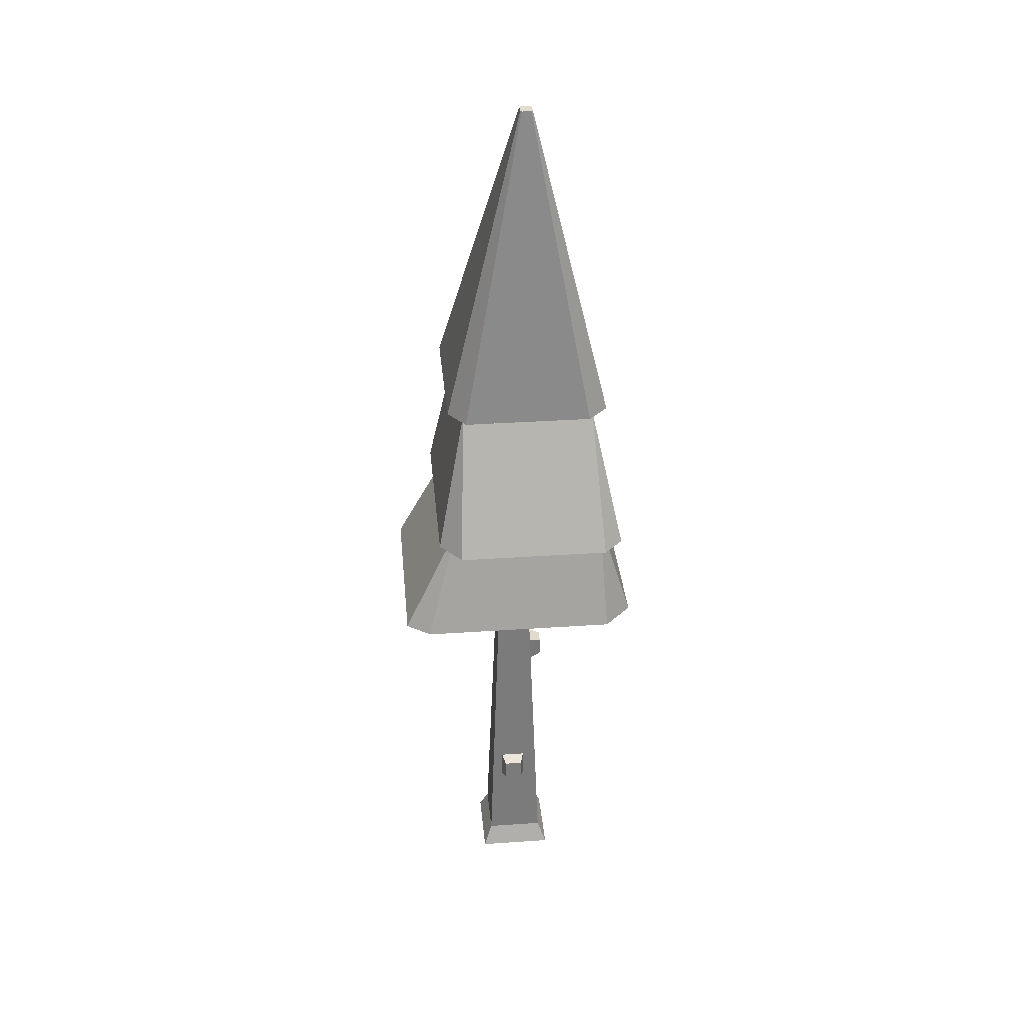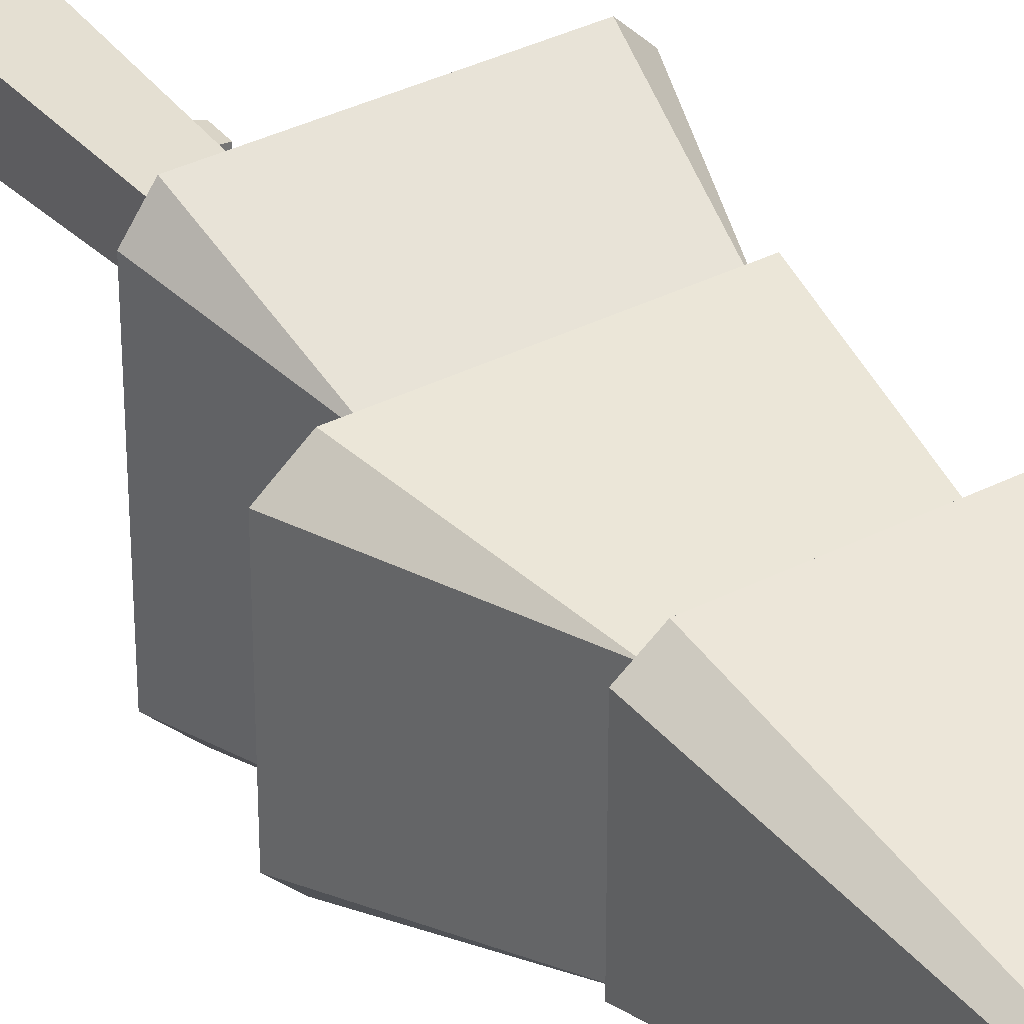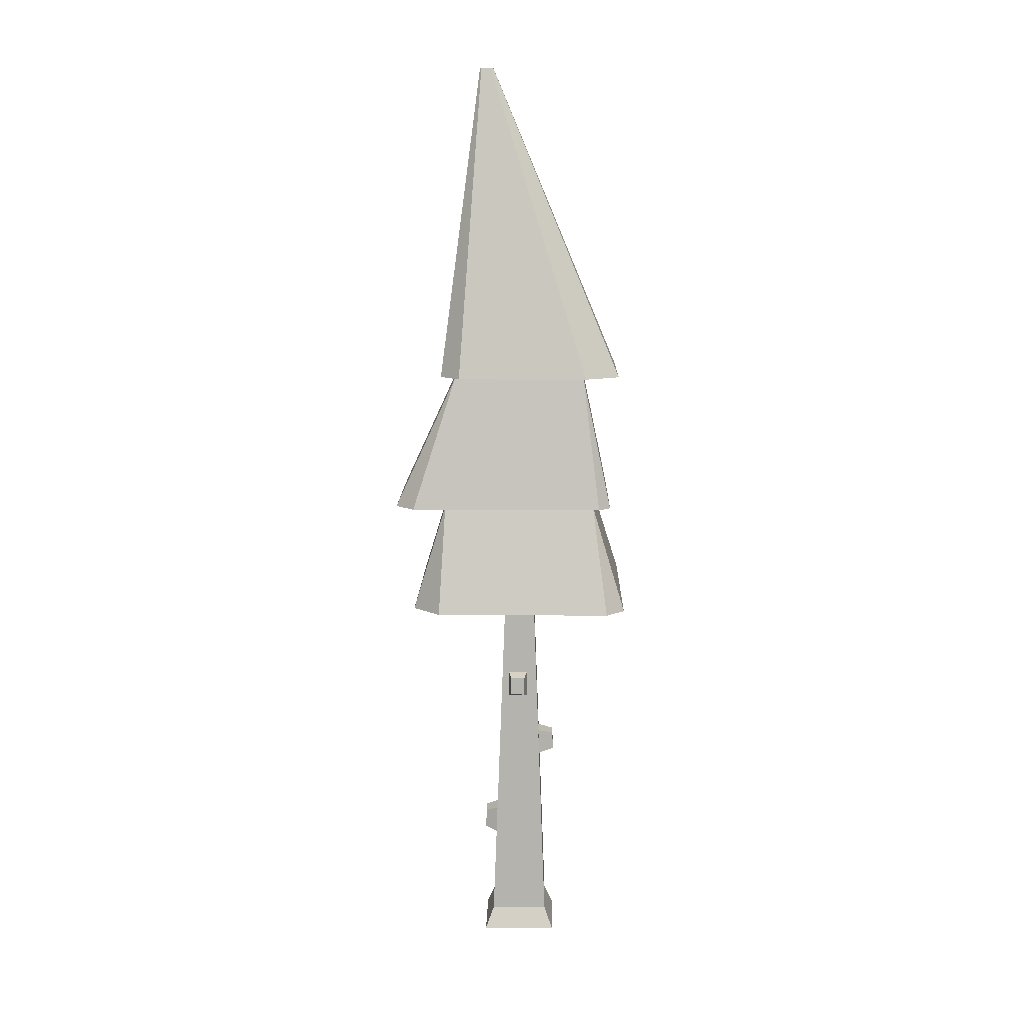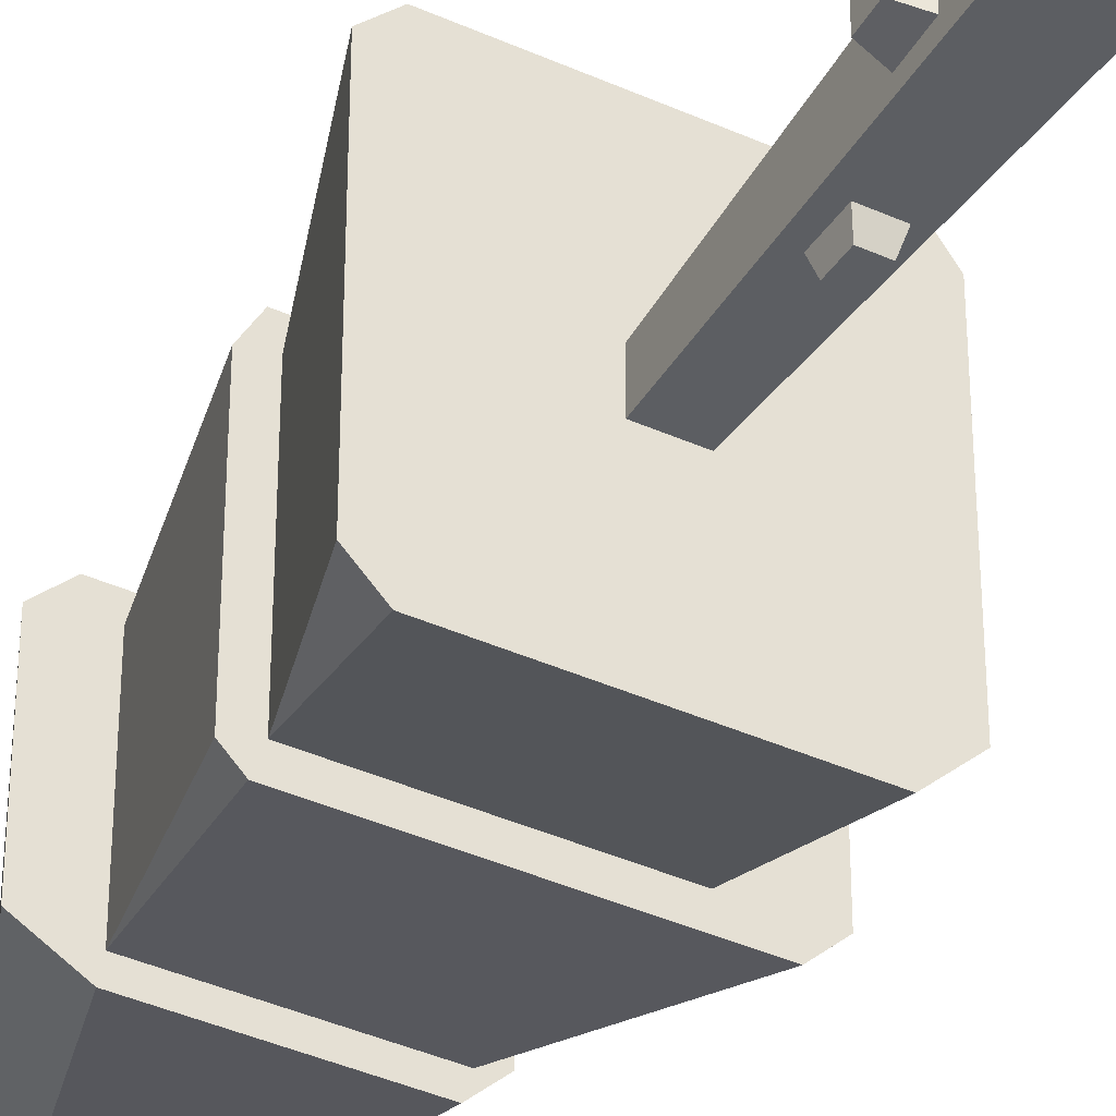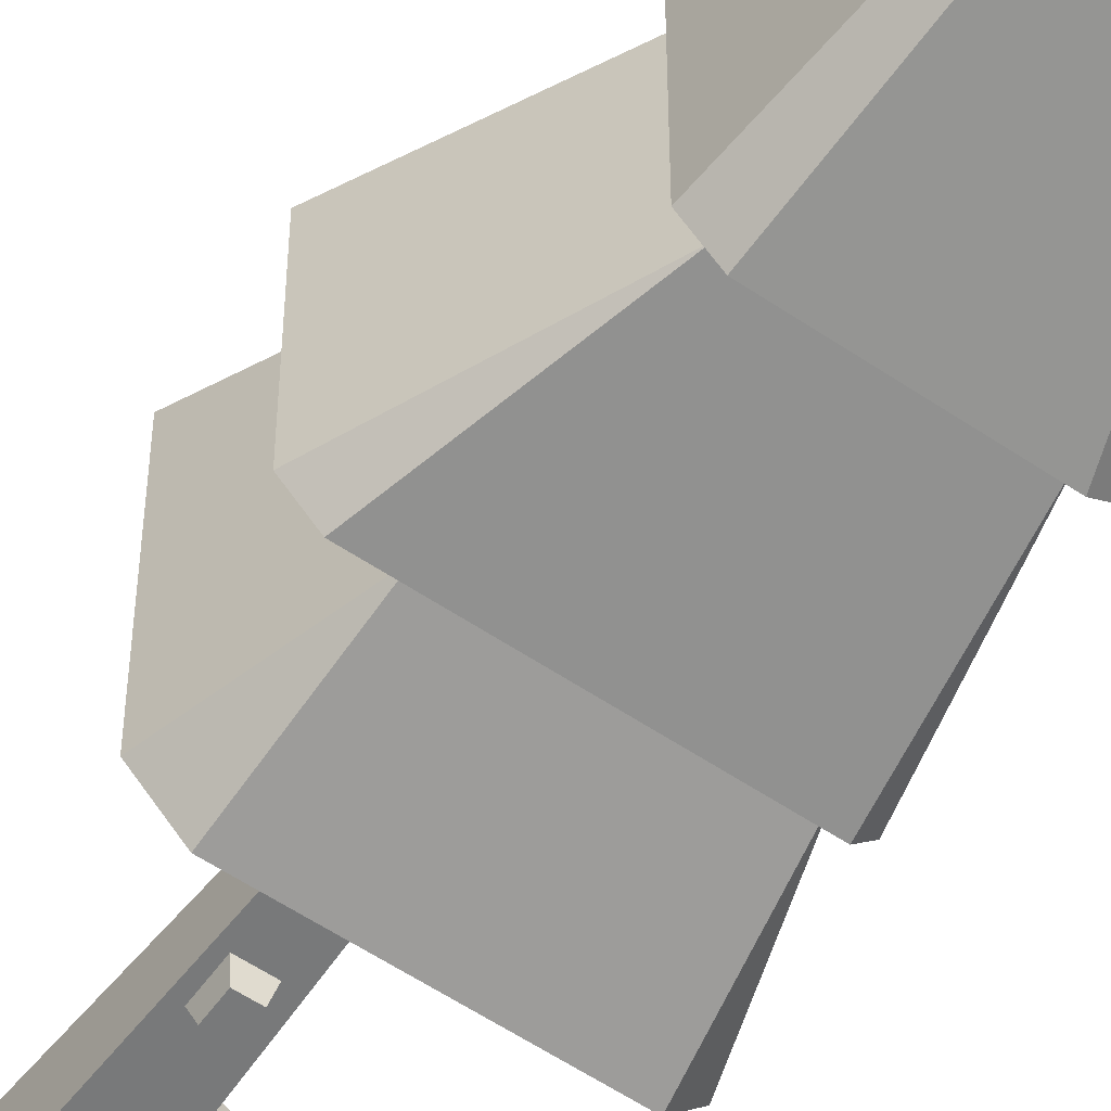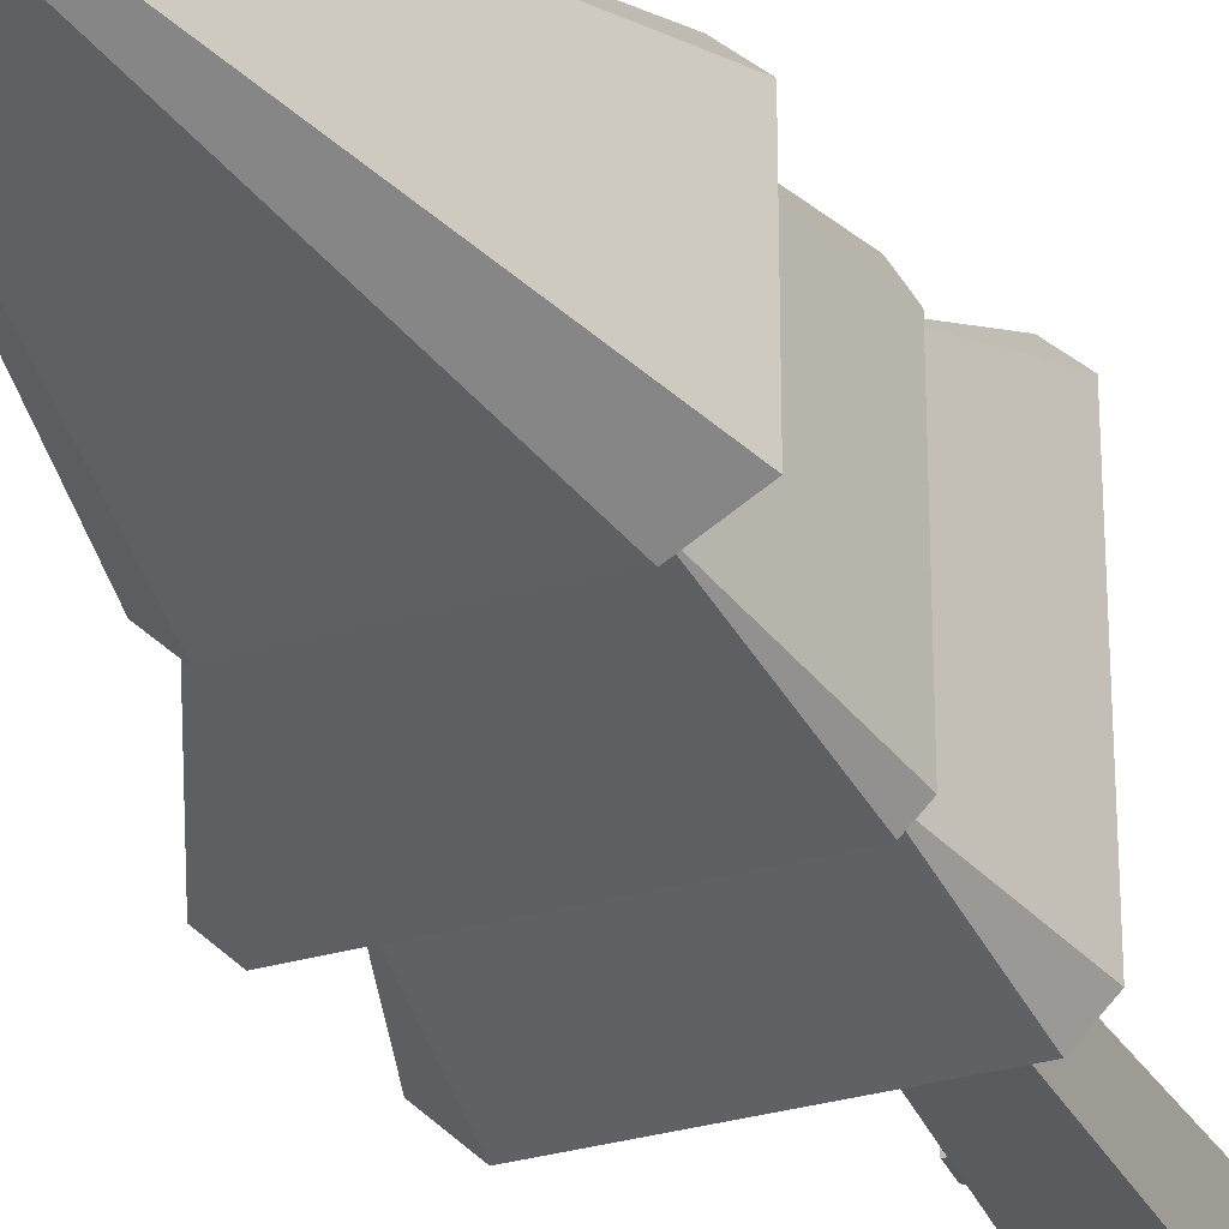
<metadata>
{"format":"obj","ext":"obj","renderer":"f3d","projection":"perspective","resolution":1024,"background":"white","views":[{"elev":34.1,"azim":84.7,"up":"+Y"},{"elev":34.9,"azim":145.5,"up":"+Z"},{"elev":11.9,"azim":-178.9,"up":"+Y"},{"elev":-39.7,"azim":-29.2,"up":"+Z"},{"elev":-55.8,"azim":144.4,"up":"+Z"},{"elev":-31.1,"azim":-157.4,"up":"+Z"}]}
</metadata>
<code>
o Mesh1_Group1_Model.080
v -0.8284 2.514 0.7757
v -0.7304 2.514 0.6776
v -0.7304 2.514 0.8737
v -0.9183 2.514 0.6776
v -0.9264 2.514 0.6776
v -0.7527 1.915 0.6556
v -0.7527 1.746 0.6493
v -0.6429 0.14 0.5902
v -0.8827 1.746 0.6493
v -1.014 0.14 0.5902
v -0.9714 1.292 0.7002
v -1.014 0.14 0.9611
v -1.069 0 1.017
v -1.069 0 0.5345
v -0.5872 0 0.5345
v -0.6429 0.14 0.9611
v -0.5872 0 1.017
v -0.9264 2.514 0.8737
v -0.7384 2.514 0.8737
v -1.422 2.514 1.568
v -0.2263 2.514 1.568
v -0.2941 2.514 -0
v -0.1173 2.514 0.1768
v -0.1173 2.514 1.415
v -0.3315 3.216 0.2142
v -0.3315 3.216 1.214
v -0.1704 3.216 1.328
v -0.1225 3.216 0.09995
v 0 3.216 0.2224
v 0 3.216 1.189
v -0.4014 4.086 0.2841
v -0.4014 4.086 1.144
v -0.3032 4.086 0.3123
v -0.4296 4.086 0.1859
v -1.261 4.086 0.2841
v -1.369 3.216 0.09995
v -1.331 3.216 0.2142
v -1.425 2.514 -0
v -0.6695 0.8635 0.7099
v -0.6695 0.8635 0.8699
v -0.6629 0.6837 0.8699
v -0.6629 0.6837 0.7099
v -0.5839 0.7118 0.7323
v -0.5887 0.8413 0.7323
v -0.5887 0.8413 0.8475
v -0.5839 0.7118 0.8475
v -0.9652 1.462 0.7002
v -1.07 1.322 0.7235
v -1.066 1.439 0.7235
v -1.07 1.322 0.827
v -1.066 1.439 0.827
v -0.9652 1.462 0.8502
v -0.9714 1.292 0.8502
v -1.545 2.514 1.445
v -1.331 3.216 1.214
v -1.369 3.216 1.328
v -1.261 4.086 1.144
v -0.451 4.086 1.242
v -0.3032 4.086 1.131
v -0.5609 6.118 0.6846
v -0.5609 6.118 0.7443
v -0.5701 6.118 0.6754
v -0.5717 6.118 0.7524
v -1.369 4.086 1.242
v -0.6387 6.118 0.7524
v -0.632 6.118 0.6754
v -1.277 4.086 0.1859
v -1.445 3.216 1.189
v -1.445 3.216 0.1756
v -1.545 2.514 0.1202
v -1.499 4.086 0.3123
v -1.499 4.086 1.112
v -0.6482 6.118 0.743
v -0.6482 6.118 0.6846
v -0.8827 1.915 0.6556
v -0.7722 1.893 0.5747
v -0.8632 1.893 0.5747
v -0.7722 1.774 0.5703
v -0.8632 1.774 0.5703
f 61 62 60
f 62 61 63
f 66 63 65
f 62 63 66
f 74 65 73
f 66 65 74
f 1 2 3
f 2 1 4
f 5 4 1
f 1 3 19
f 3 20 19
f 3 21 20
f 22 21 3
f 23 21 22
f 21 23 24
f 25 24 23
f 24 25 26
f 25 27 26
f 28 27 25
f 29 27 28
f 27 29 30
f 31 30 29
f 30 31 32
f 31 33 32
f 33 31 34
f 34 31 35
f 28 35 31
f 35 28 36
f 28 25 36
f 36 25 37
f 22 37 25
f 37 22 38
f 22 2 38
f 2 22 3
f 38 2 4
f 38 4 5
f 38 5 20
f 18 20 5
f 19 20 18
f 18 1 19
f 1 18 5
f 38 20 54
f 20 55 54
f 20 26 55
f 26 20 21
f 21 24 26
f 26 56 55
f 56 26 27
f 32 56 27
f 56 32 57
f 32 58 57
f 32 59 58
f 59 32 33
f 60 59 33
f 59 60 61
f 58 61 63
f 61 58 59
f 63 64 58
f 64 63 65
f 34 66 62
f 66 34 67
f 34 35 67
f 35 64 67
f 57 64 35
f 57 58 64
f 35 68 57
f 68 35 69
f 35 36 69
f 36 68 69
f 36 56 68
f 36 37 56
f 55 56 37
f 37 54 55
f 54 37 70
f 37 38 70
f 38 54 70
f 56 57 68
f 67 64 71
f 71 64 72
f 65 72 64
f 72 65 73
f 67 74 66
f 74 67 71
f 72 74 71
f 74 72 73
f 62 33 34
f 33 62 60
f 32 27 30
f 25 23 22
f 31 29 28
f 2 5 4
f 2 6 5
f 2 7 6
f 8 7 2
f 7 8 9
f 10 9 8
f 9 10 5
f 10 11 5
f 11 10 12
f 10 13 12
f 13 10 14
f 10 15 14
f 15 10 8
f 8 12 10
f 12 8 16
f 17 8 16
f 8 17 15
f 13 15 17
f 15 13 14
f 16 13 17
f 13 16 12
f 3 12 16
f 12 3 18
f 18 3 19
f 3 39 2
f 39 3 40
f 40 3 41
f 16 41 3
f 16 42 41
f 8 42 16
f 42 8 2
f 42 2 39
f 39 43 42
f 43 39 44
f 39 45 44
f 45 39 40
f 40 46 45
f 46 40 41
f 41 43 46
f 43 41 42
f 43 45 46
f 45 43 44
f 5 47 18
f 47 5 11
f 48 47 11
f 47 48 49
f 50 49 48
f 49 50 51
f 50 52 51
f 52 50 53
f 50 11 53
f 11 50 48
f 11 12 53
f 53 12 52
f 52 12 18
f 18 47 52
f 49 52 47
f 52 49 51
f 9 5 75
f 75 5 6
f 76 75 6
f 75 76 77
f 78 77 76
f 77 78 79
f 78 9 79
f 9 78 7
f 76 7 78
f 7 76 6
f 9 77 79
f 77 9 75

</code>
